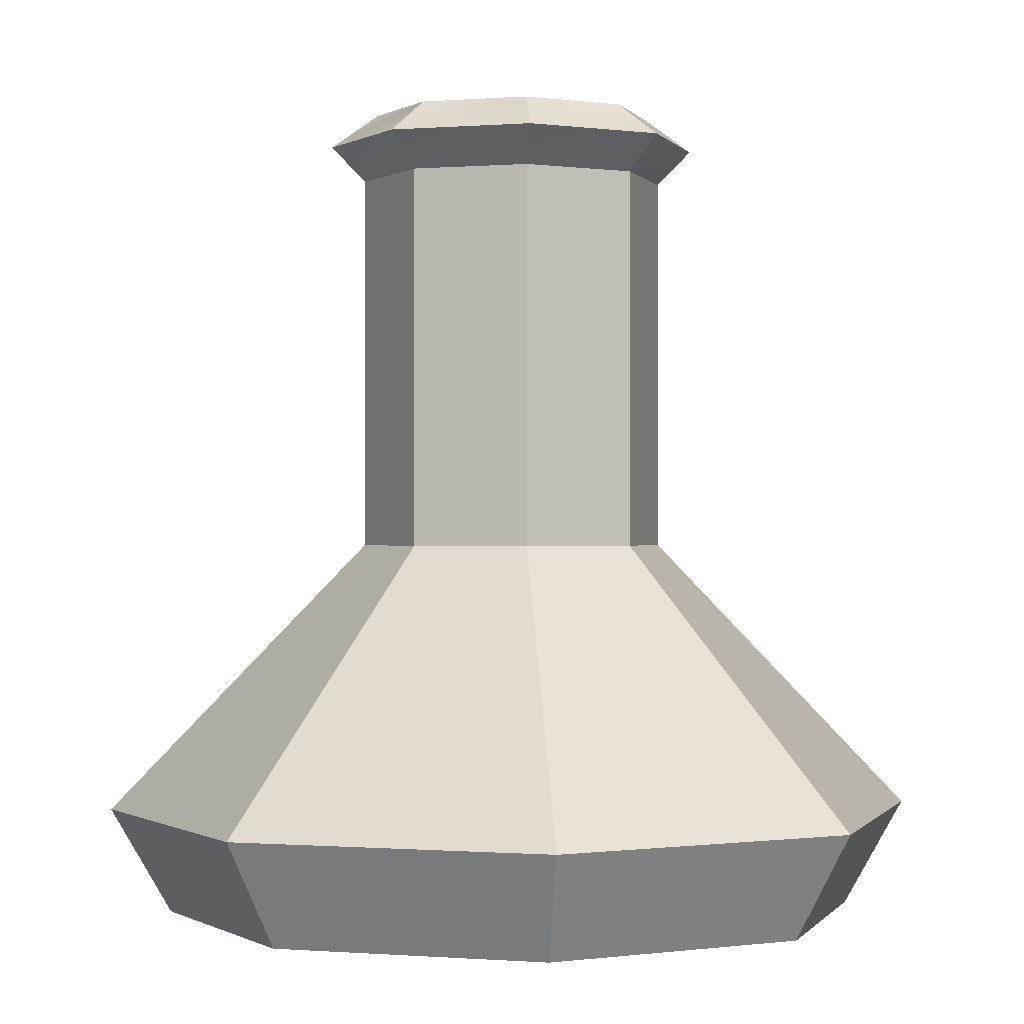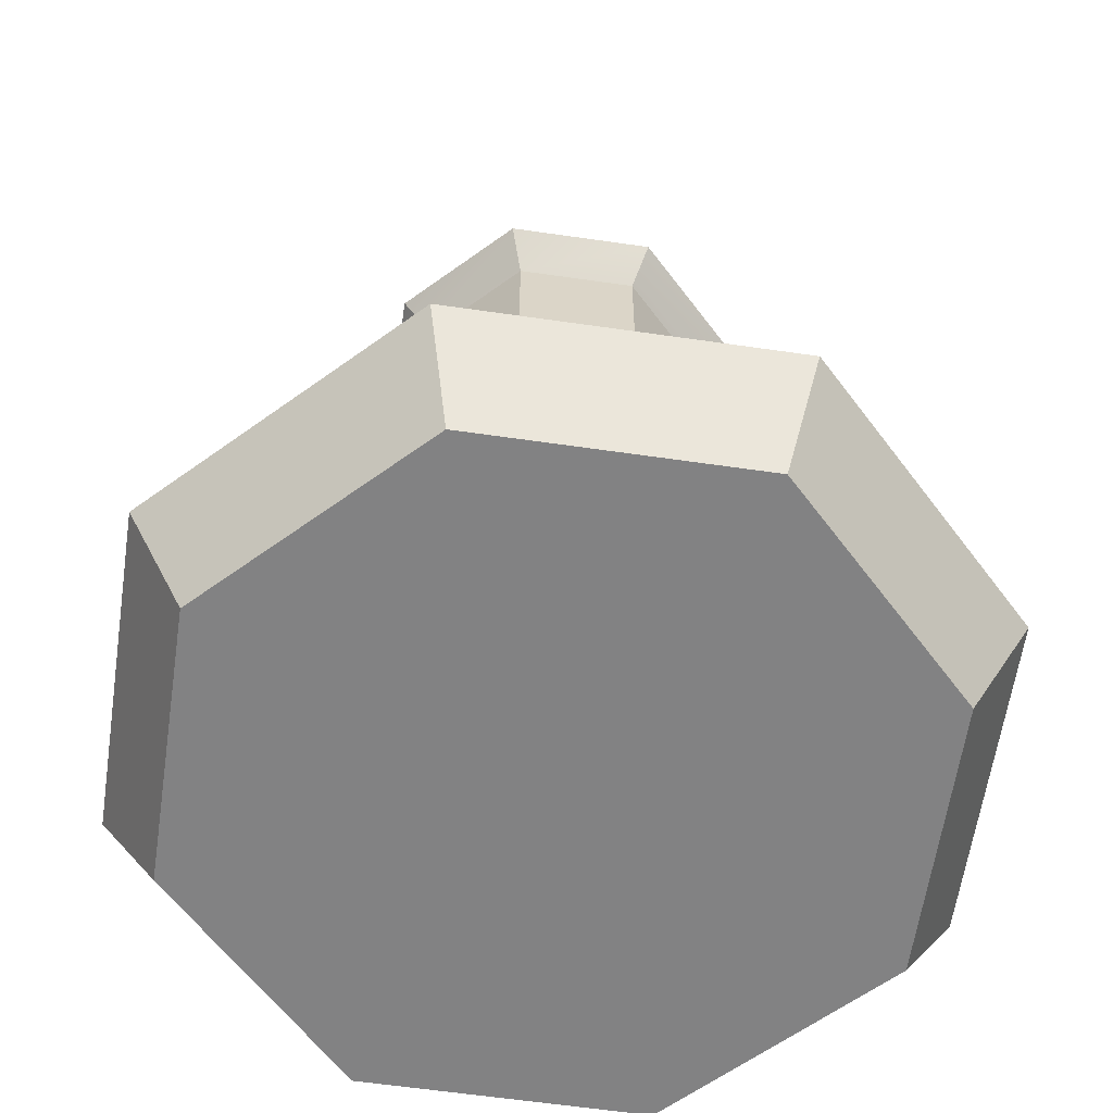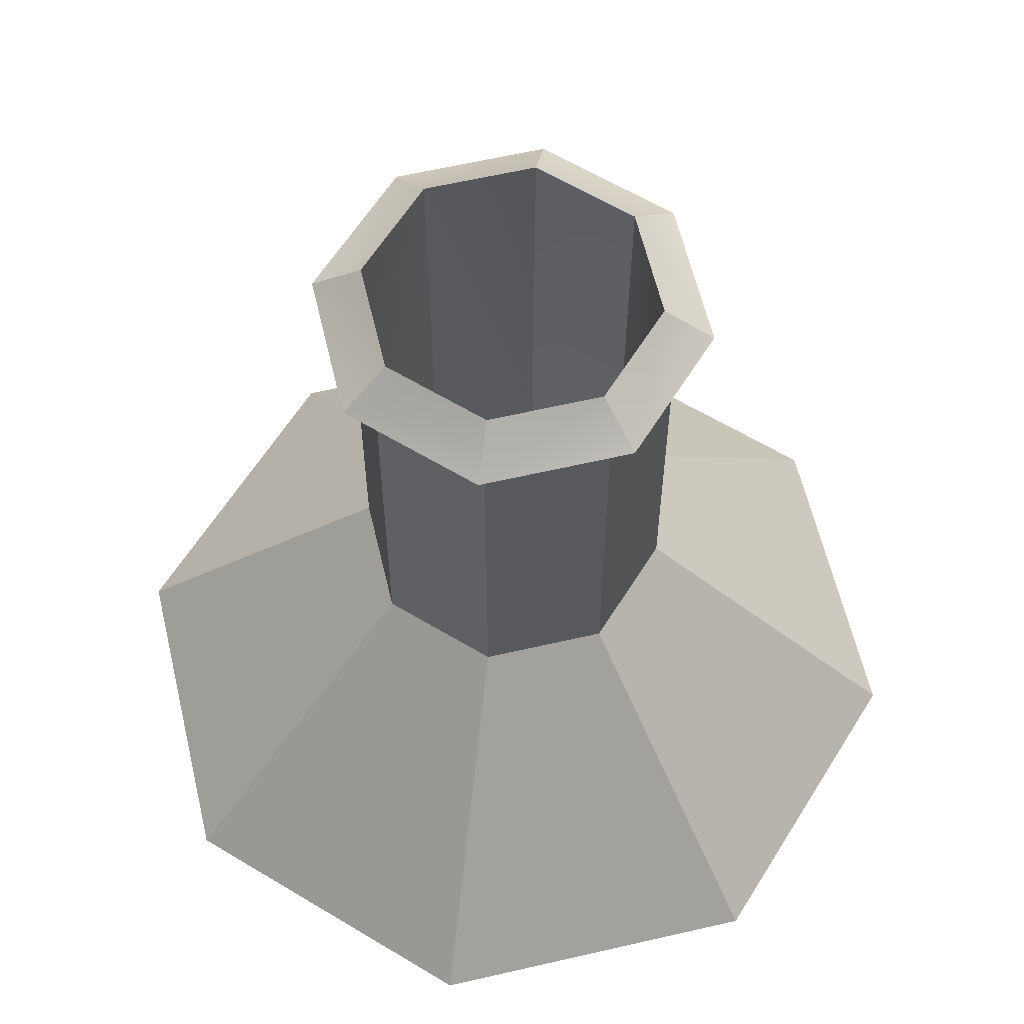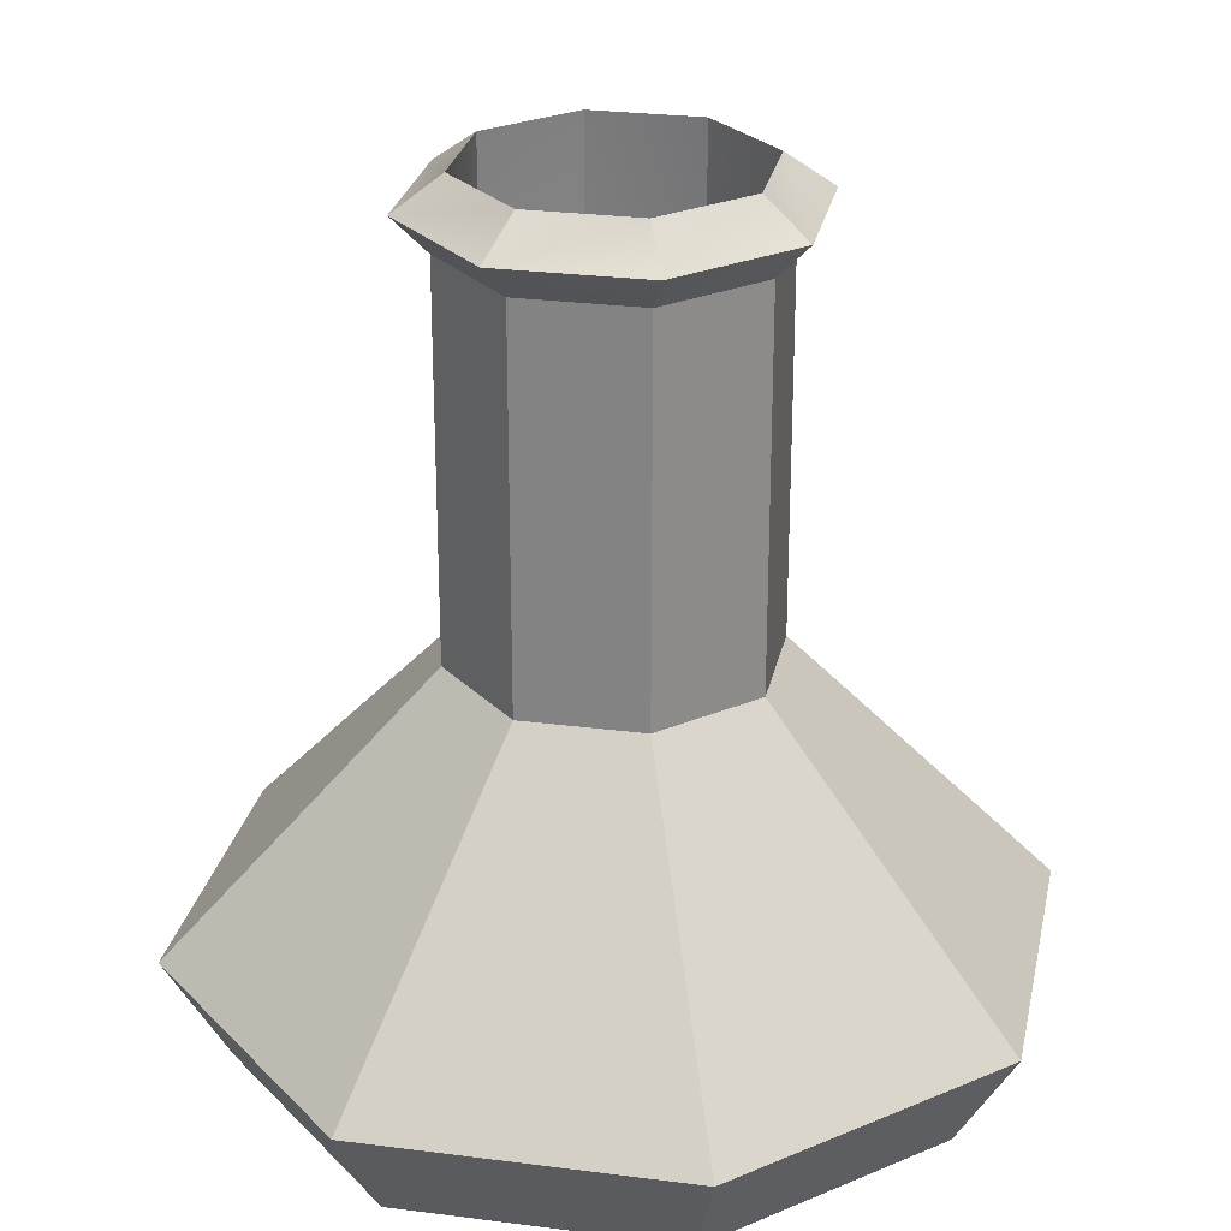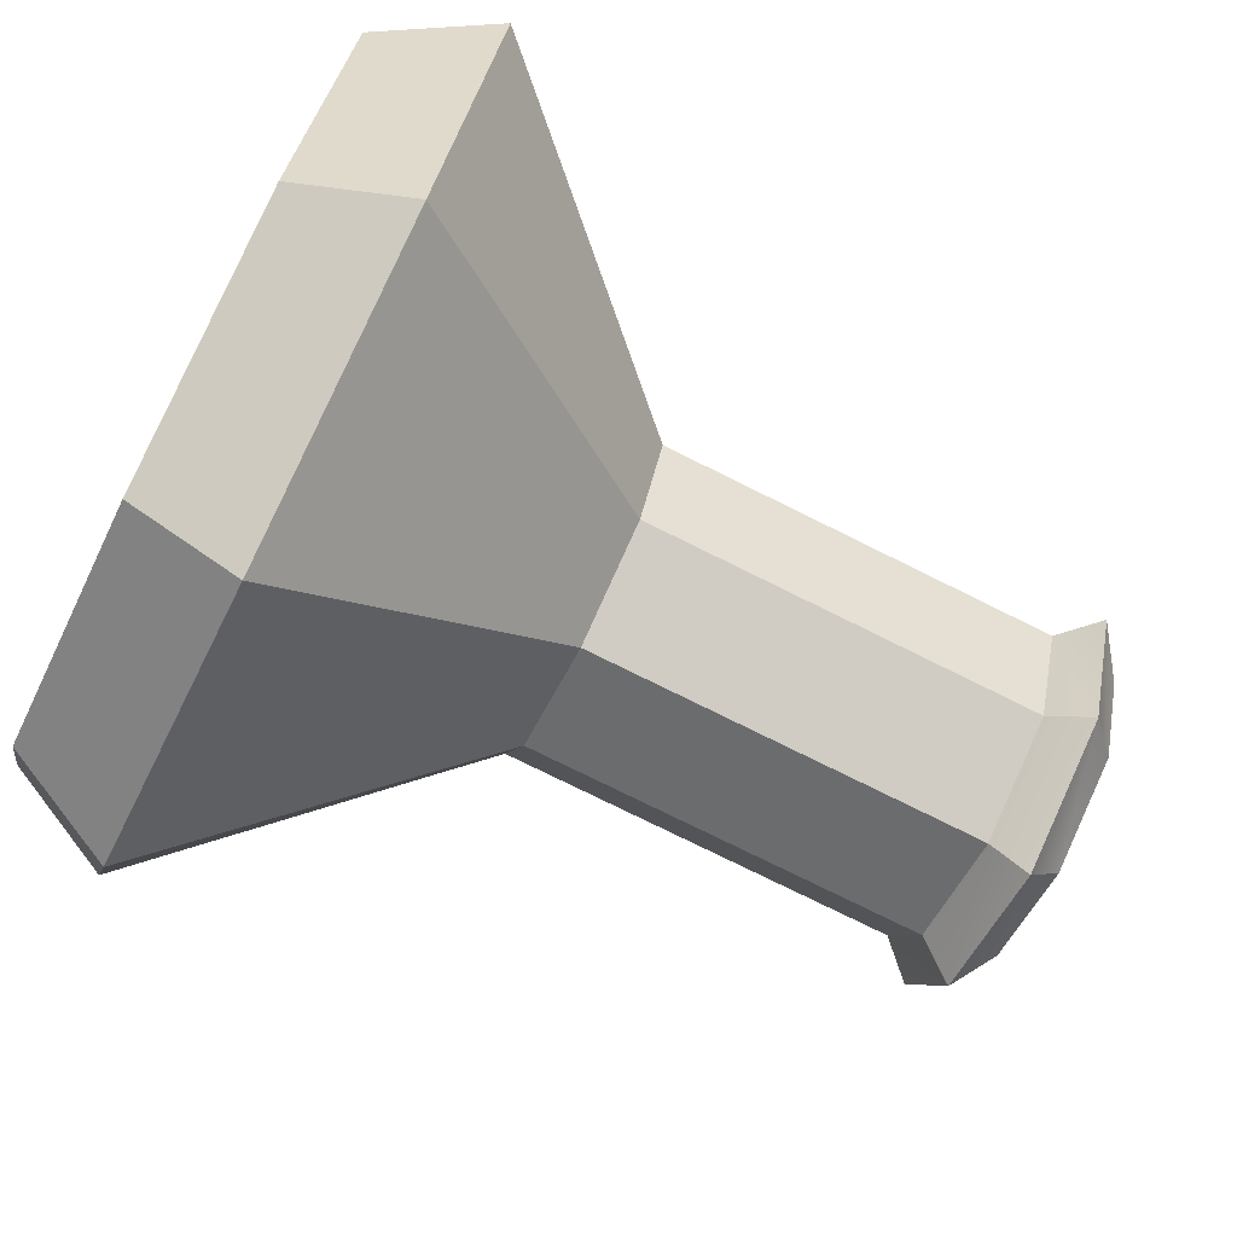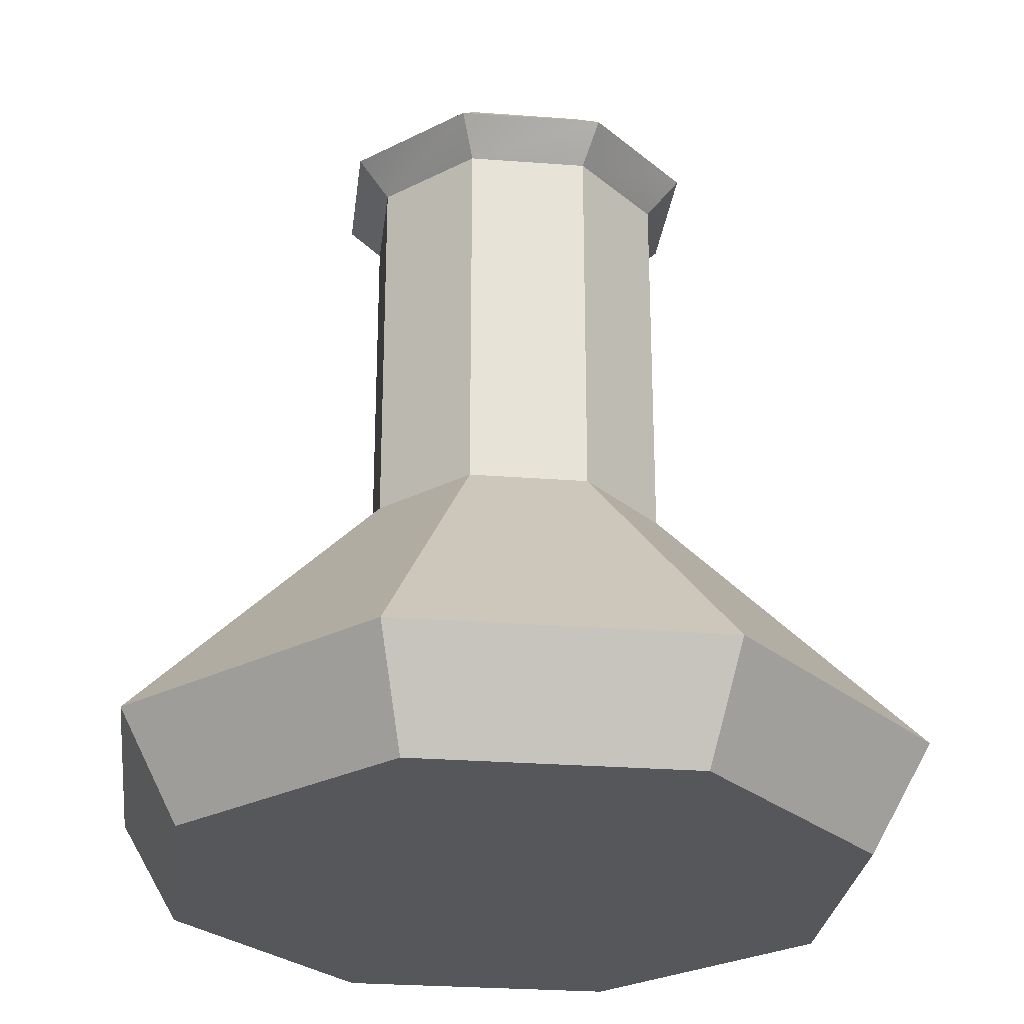
<metadata>
{"format":"obj","ext":"obj","renderer":"f3d","projection":"perspective","resolution":1024,"background":"white","views":[{"elev":-0.2,"azim":39.5,"up":"+Y"},{"elev":-60.9,"azim":-75.9,"up":"+Y"},{"elev":60.7,"azim":-35.8,"up":"+Y"},{"elev":26.6,"azim":-101.0,"up":"+Y"},{"elev":-75.4,"azim":63.5,"up":"+Z"},{"elev":-27.2,"azim":150.8,"up":"+Y"}]}
</metadata>
<code>
o p_flask_triangle.001
v 0 0 -0.2542
v 0.1797 0 -0.1797
v 0.2542 0 0
v 0.1797 0 0.1797
v 0 0 0.2542
v -0.1797 0 0.1797
v -0.2542 0 0
v -0.1797 0 -0.1797
v 0 -0.6247 -0.5845
v -0 -0.4496 -0.6857
v 0.4133 -0.6247 -0.4133
v 0.4849 -0.4496 -0.4849
v 0.5845 -0.6247 0
v 0.6857 -0.4496 0
v 0.4133 -0.6247 0.4133
v 0.4849 -0.4496 0.4849
v -0 -0.6247 0.5845
v -0 -0.4496 0.6857
v -0.4133 -0.6247 0.4133
v -0.4849 -0.4496 0.4849
v -0.5845 -0.6247 -0
v -0.6857 -0.4496 0
v -0.4133 -0.6247 -0.4133
v -0.4849 -0.4496 -0.4849
v 0.1819 0.8207 -0.1819
v 0 0.8207 -0.2572
v 0.2572 0.8207 0
v 0.1819 0.8207 0.1819
v 0 0.8207 0.2572
v -0.1819 0.8207 0.1819
v -0.2572 0.8207 0
v -0.1819 0.8207 -0.1819
v 0 0.6942 -0.2824
v 0.1997 0.6942 -0.1997
v 0.2824 0.6942 0
v 0.1997 0.6942 0.1997
v 0 0.6942 0.2824
v -0.1997 0.6942 0.1997
v -0.2824 0.6942 0
v -0.1997 0.6942 -0.1997
v 0 0 -0.2824
v 0.1997 0 -0.1997
v 0.2824 0 0
v 0.1997 0 0.1997
v 0 0 0.2824
v -0.1997 0 0.1997
v -0.2824 0 0
v -0.1997 0 -0.1997
v 0 -0.6942 -0.6495
v -0 -0.4995 -0.7619
v 0.4592 -0.6942 -0.4592
v 0.5388 -0.4995 -0.5388
v 0.6495 -0.6942 0
v 0.7619 -0.4995 0
v 0.4592 -0.6942 0.4592
v 0.5388 -0.4995 0.5388
v -0 -0.6942 0.6495
v -0 -0.4995 0.7619
v -0.4592 -0.6942 0.4592
v -0.5388 -0.4995 0.5388
v -0.6495 -0.6942 -0
v -0.7619 -0.4995 0
v -0.4592 -0.6942 -0.4592
v -0.5388 -0.4995 -0.5388
v 0.2438 0.7589 -0.2438
v 0 0.7589 -0.3448
v 0.3448 0.7589 0
v 0.2438 0.7589 0.2438
v 0 0.7589 0.3448
v -0.2438 0.7589 0.2438
v -0.3448 0.7589 0
v -0.2438 0.7589 -0.2438
f 24 10 1 8
f 12 14 3 2
f 22 24 8 7
f 20 22 7 6
f 18 20 6 5
f 16 18 5 4
f 14 16 4 3
f 9 23 21 19 17 15 13 11
f 12 11 13 14
f 14 13 15 16
f 16 15 17 18
f 18 17 19 20
f 20 19 21 22
f 22 21 23 24
f 24 23 9 10
f 10 12 2 1
f 41 33 34 42
f 42 34 35 43
f 43 35 36 44
f 44 36 37 45
f 45 37 38 46
f 46 38 39 47
f 40 39 71 72
f 47 39 40 48
f 48 40 33 41
f 64 48 41 50
f 52 42 43 54
f 62 47 48 64
f 60 46 47 62
f 58 45 46 60
f 56 44 45 58
f 54 43 44 56
f 49 51 53 55 57 59 61 63
f 52 54 53 51
f 54 56 55 53
f 56 58 57 55
f 58 60 59 57
f 60 62 61 59
f 62 64 63 61
f 64 50 49 63
f 50 41 42 52
f 72 71 31 32
f 38 37 69 70
f 36 35 67 68
f 33 40 72 66
f 39 38 70 71
f 37 36 68 69
f 35 34 65 67
f 34 33 66 65
f 70 69 29 30
f 68 67 27 28
f 65 66 26 25
f 66 72 32 26
f 71 70 30 31
f 69 68 28 29
f 67 65 25 27
f 27 25 2 3
f 28 27 3 4
f 29 28 4 5
f 30 29 5 6
f 31 30 6 7
f 32 31 7 8
f 26 32 8 1
f 26 1 2 25
f 9 11 12 10
f 49 50 52 51
o fluid
v 0 0.00042 -0.2539
v 0.1795 0.00042 -0.1795
v 0.2539 0.00042 0
v 0.1795 0.00042 0.1795
v 0 0.00042 0.2539
v -0.1795 0.00042 0.1795
v -0.2539 0.00042 0
v -0.1795 0.00042 -0.1795
v 0 -0.6236 -0.5839
v -0 -0.4486 -0.685
v 0.4129 -0.6236 -0.4129
v 0.4843 -0.4486 -0.4843
v 0.5839 -0.6236 0
v 0.685 -0.4486 0
v 0.4129 -0.6236 0.4129
v 0.4843 -0.4486 0.4843
v -0 -0.6236 0.5839
v -0 -0.4486 0.685
v -0.4129 -0.6236 0.4129
v -0.4843 -0.4486 0.4843
v -0.5839 -0.6236 -0
v -0.685 -0.4486 0
v -0.4129 -0.6236 -0.4129
v -0.4843 -0.4486 -0.4843
f 96 80 73 82
f 84 74 75 86
f 94 79 80 96
f 92 78 79 94
f 90 77 78 92
f 88 76 77 90
f 86 75 76 88
f 81 83 85 87 89 91 93 95
f 82 84 83 81
f 84 86 85 83
f 86 88 87 85
f 88 90 89 87
f 90 92 91 89
f 92 94 93 91
f 94 96 95 93
f 96 82 81 95
f 82 73 74 84
f 80 79 78 77 76 75 74 73

</code>
